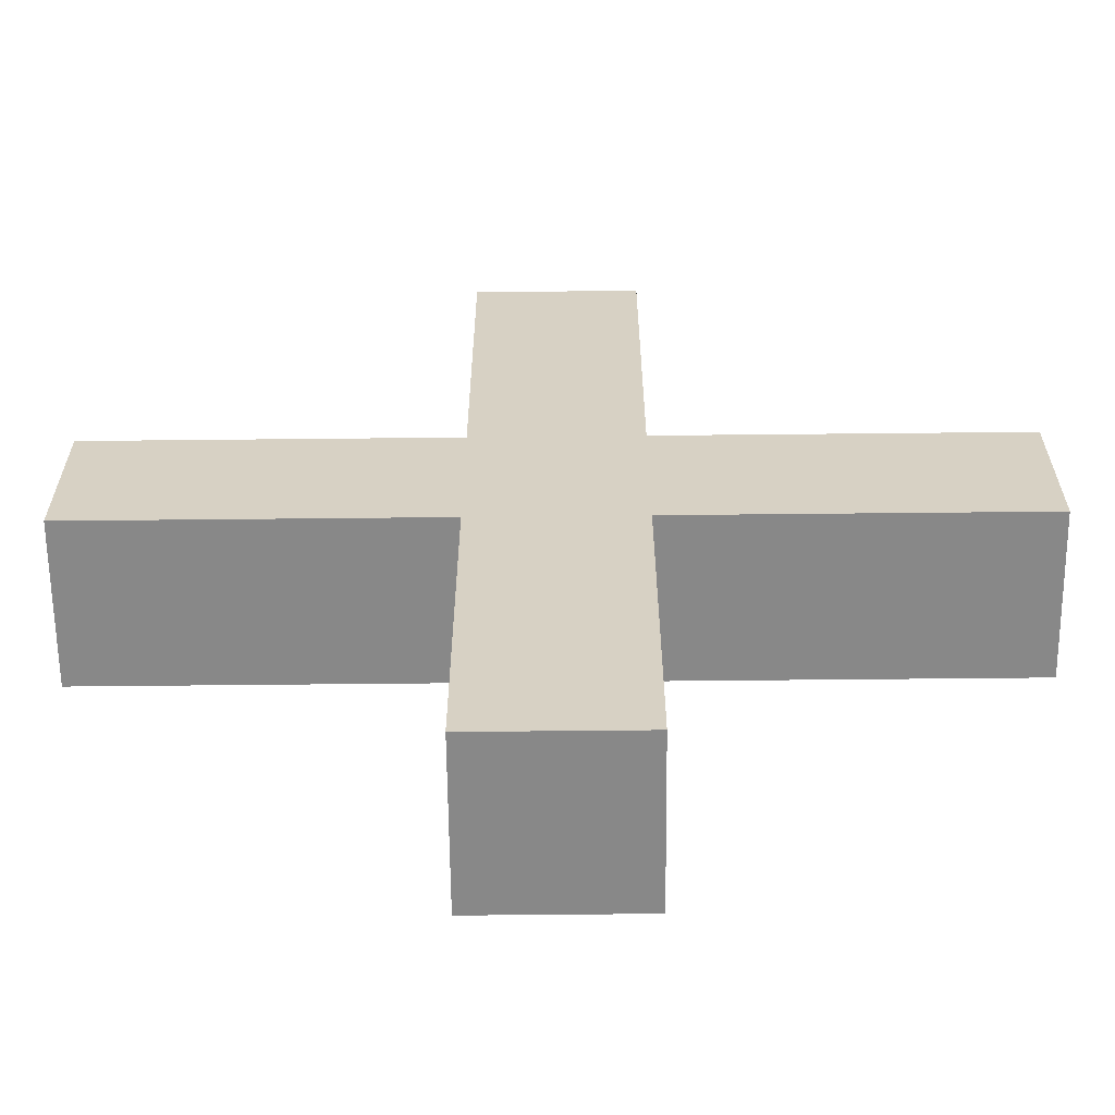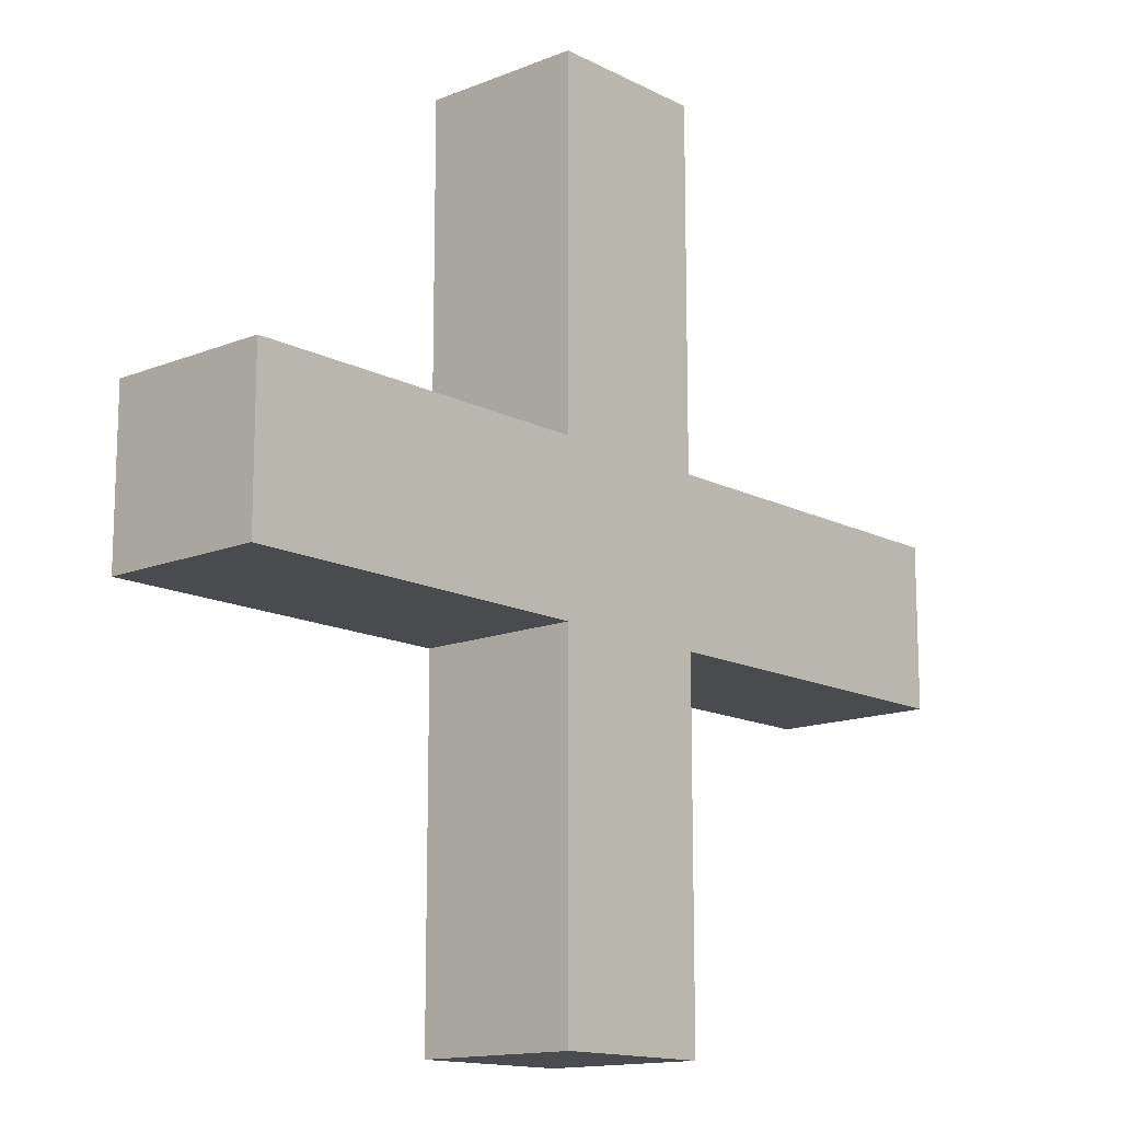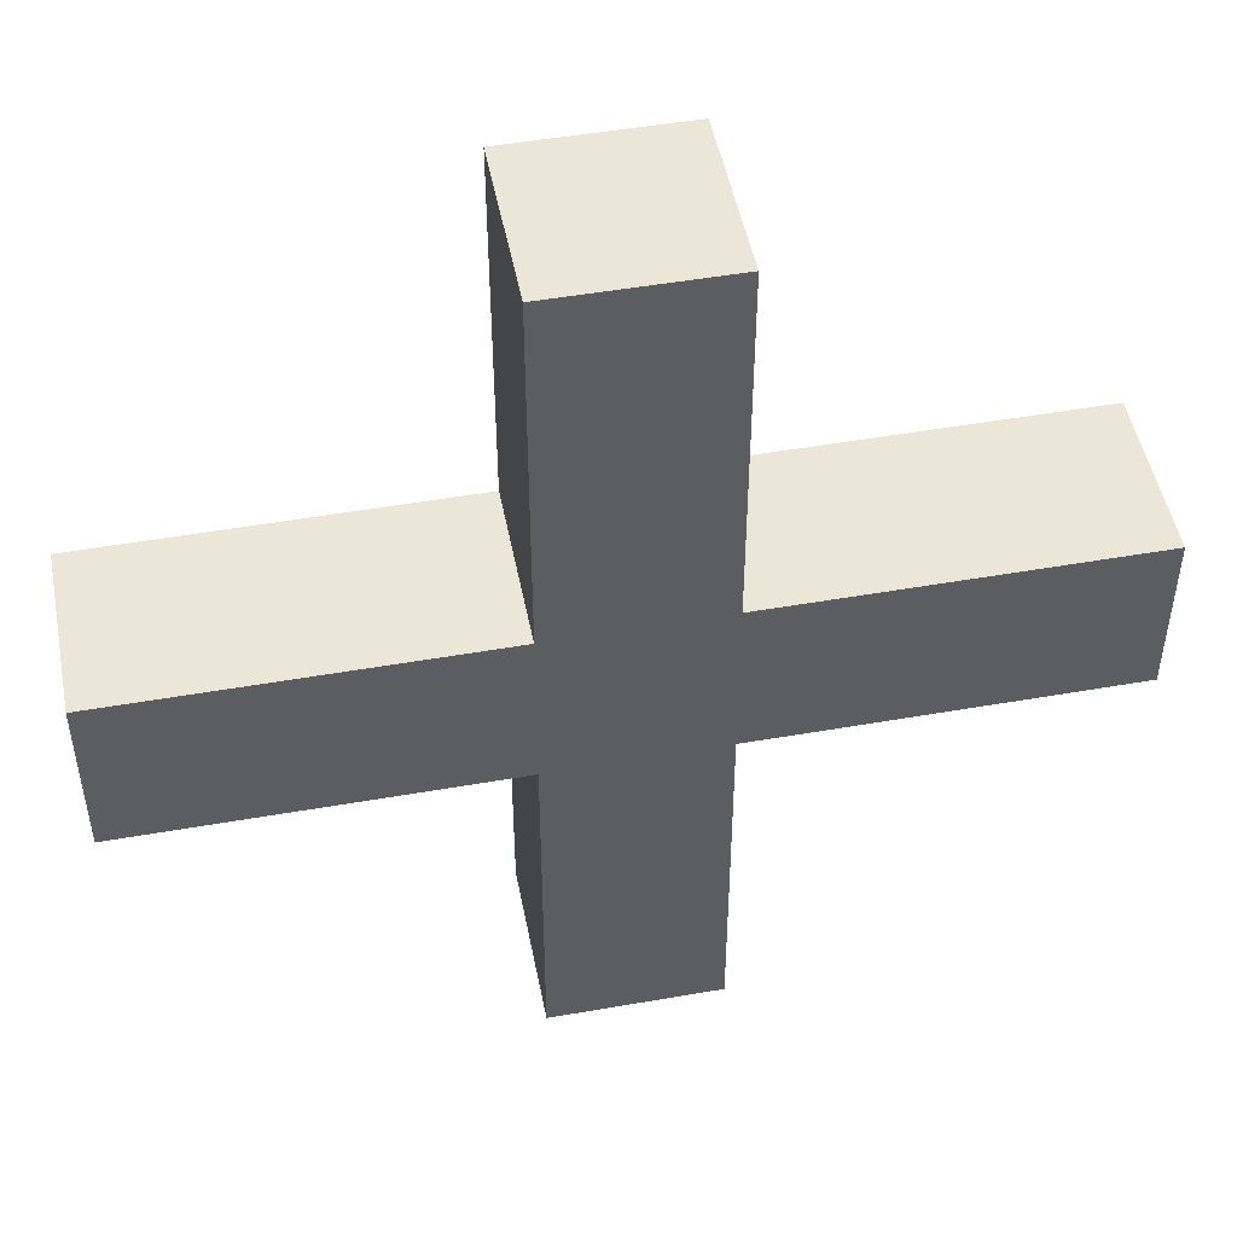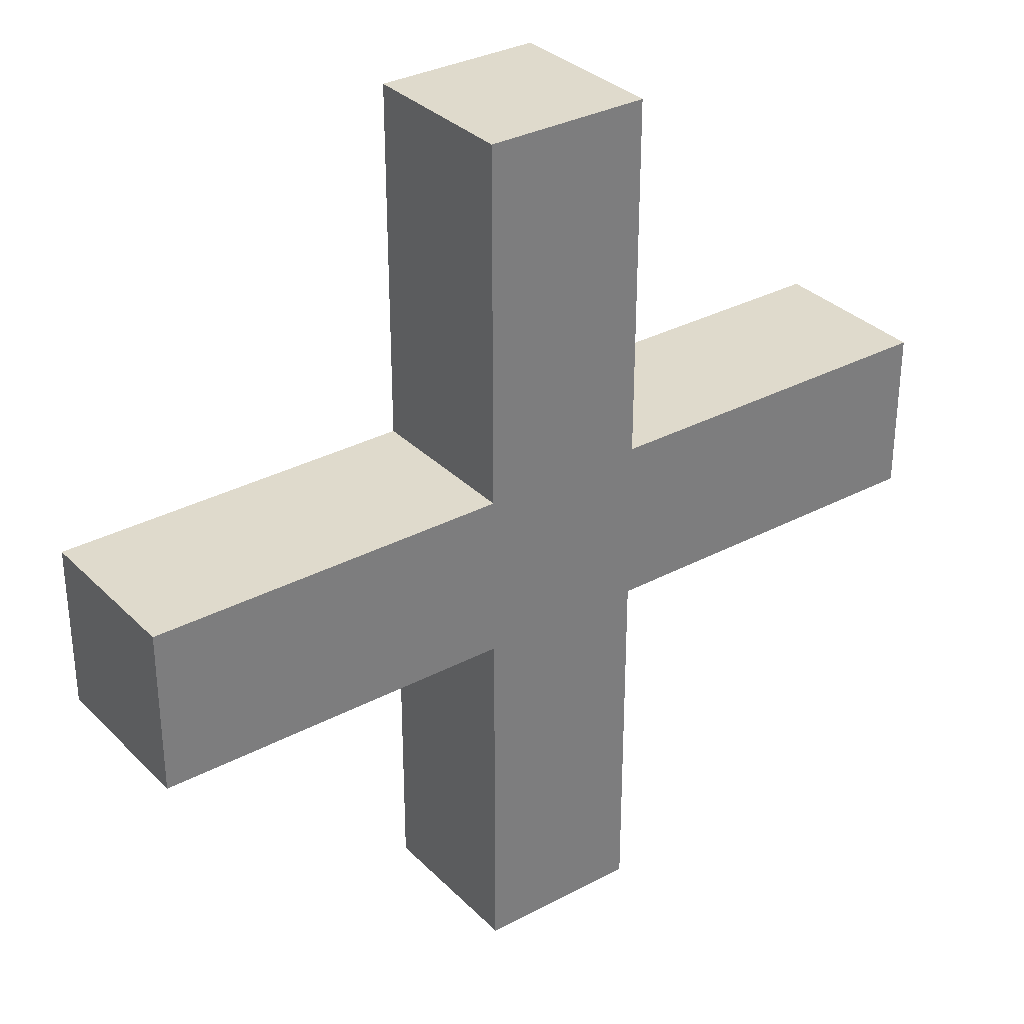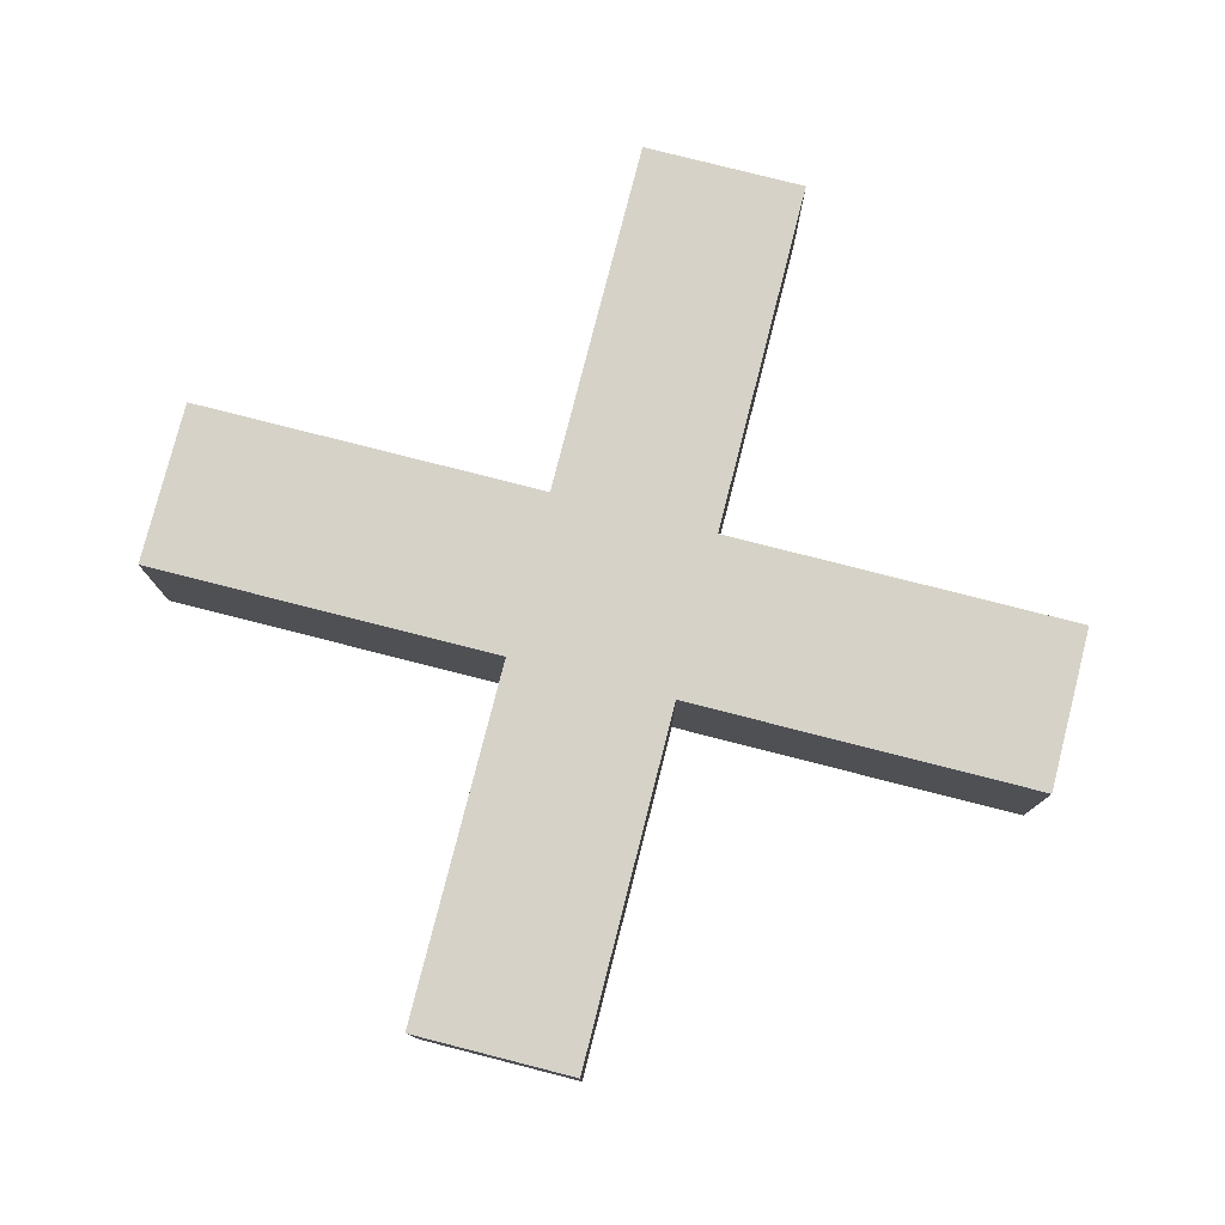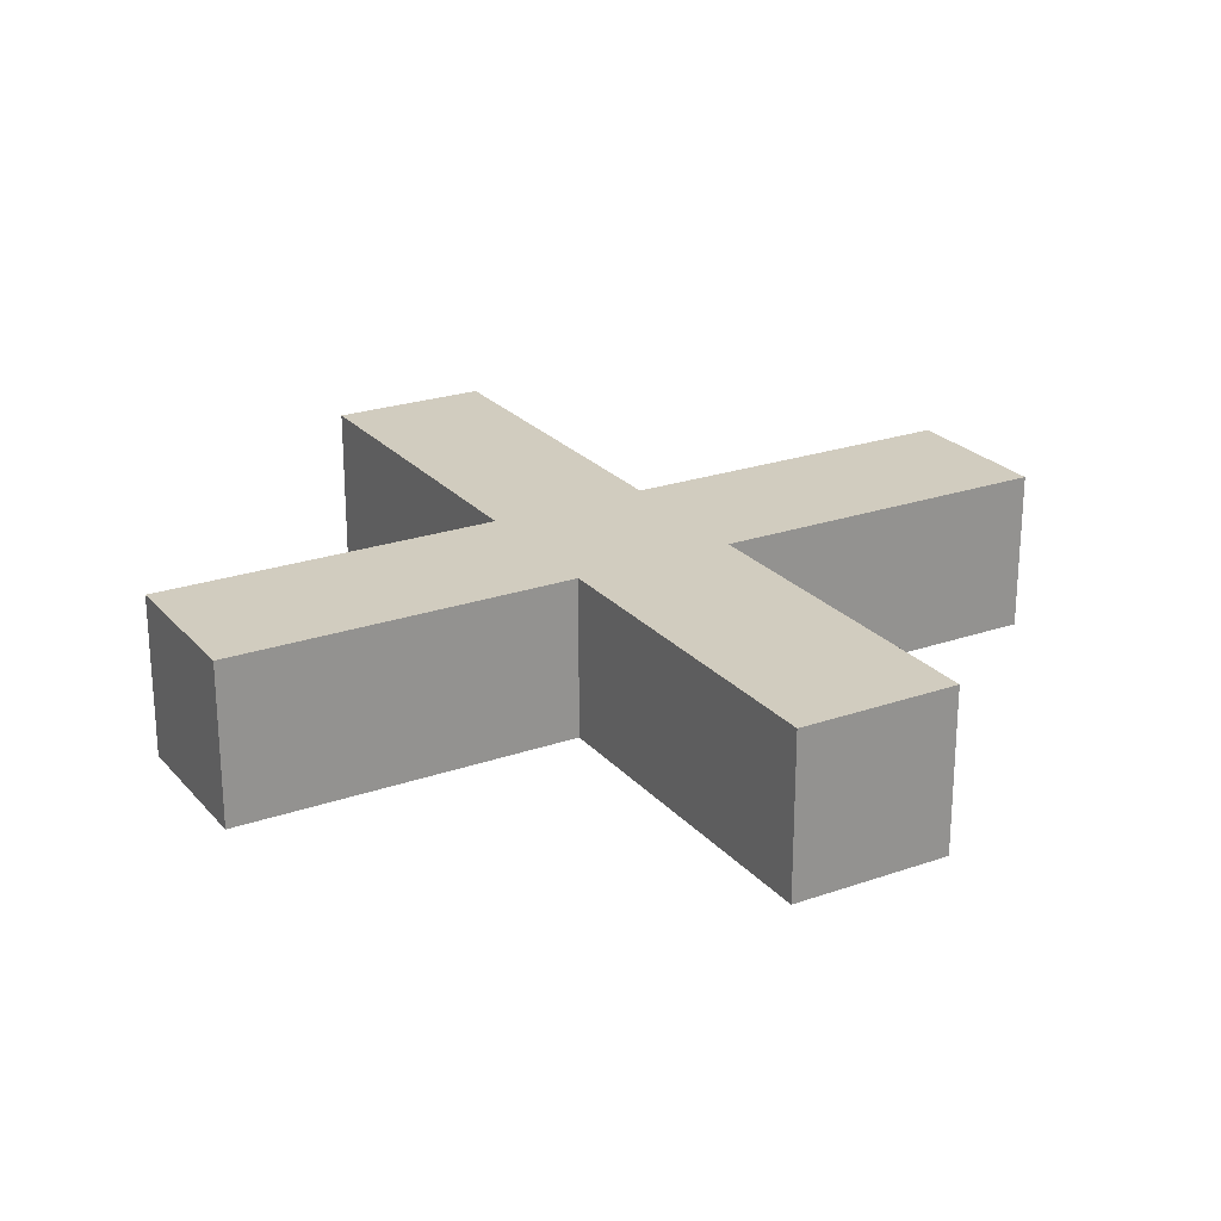
<metadata>
{"format":"obj","ext":"obj","renderer":"f3d","projection":"perspective","resolution":1024,"background":"white","views":[{"elev":-62.8,"azim":-179.4,"up":"+Z"},{"elev":-14.1,"azim":-48.3,"up":"+Z"},{"elev":49.3,"azim":169.0,"up":"+Z"},{"elev":32.4,"azim":143.5,"up":"+Z"},{"elev":78.4,"azim":14.3,"up":"+Y"},{"elev":23.8,"azim":149.8,"up":"+Y"}]}
</metadata>
<code>
o Vidus_01
v 0.06208 -0.06208 0.3334
v 0.3334 -0.06208 0.06208
v 0.06208 -0.06208 0.06208
v 0.06208 0.06208 0.3334
v 0.3334 0.06208 0.06208
v 0.06208 0.06208 0.06208
v -0.06207 -0.06208 0.3334
v -0.06208 -0.06208 0.06208
v -0.3334 -0.06208 0.06208
v -0.06207 0.06208 0.3334
v -0.06208 0.06208 0.06208
v -0.3334 0.06208 0.06208
v 0.3334 -0.06208 -0.06208
v 0.06208 -0.06208 -0.06208
v 0.06207 -0.06208 -0.3334
v 0.3334 0.06208 -0.06208
v 0.06208 0.06208 -0.06208
v 0.06207 0.06208 -0.3334
v -0.06208 -0.06208 -0.06208
v -0.3334 -0.06208 -0.06208
v -0.06208 -0.06208 -0.3334
v -0.06208 0.06208 -0.06208
v -0.3334 0.06208 -0.06208
v -0.06208 0.06208 -0.3334
v -0 0.06208 -0
v 0 -0.06208 -0
f 9 12 23 20
f 13 14 17 16
f 20 23 22 19
f 5 2 13 16
f 2 5 6 3
f 9 8 11 12
f 2 3 26 14 13
f 12 11 25 22 23
f 1 4 10 7
f 7 10 11 8
f 21 19 22 24
f 18 15 21 24
f 1 3 6 4
f 15 18 17 14
f 14 26 19 21 15
f 25 11 10 4 6
f 22 25 17 18 24
f 26 3 1 7 8
f 17 25 6 5 16
f 19 26 8 9 20

</code>
